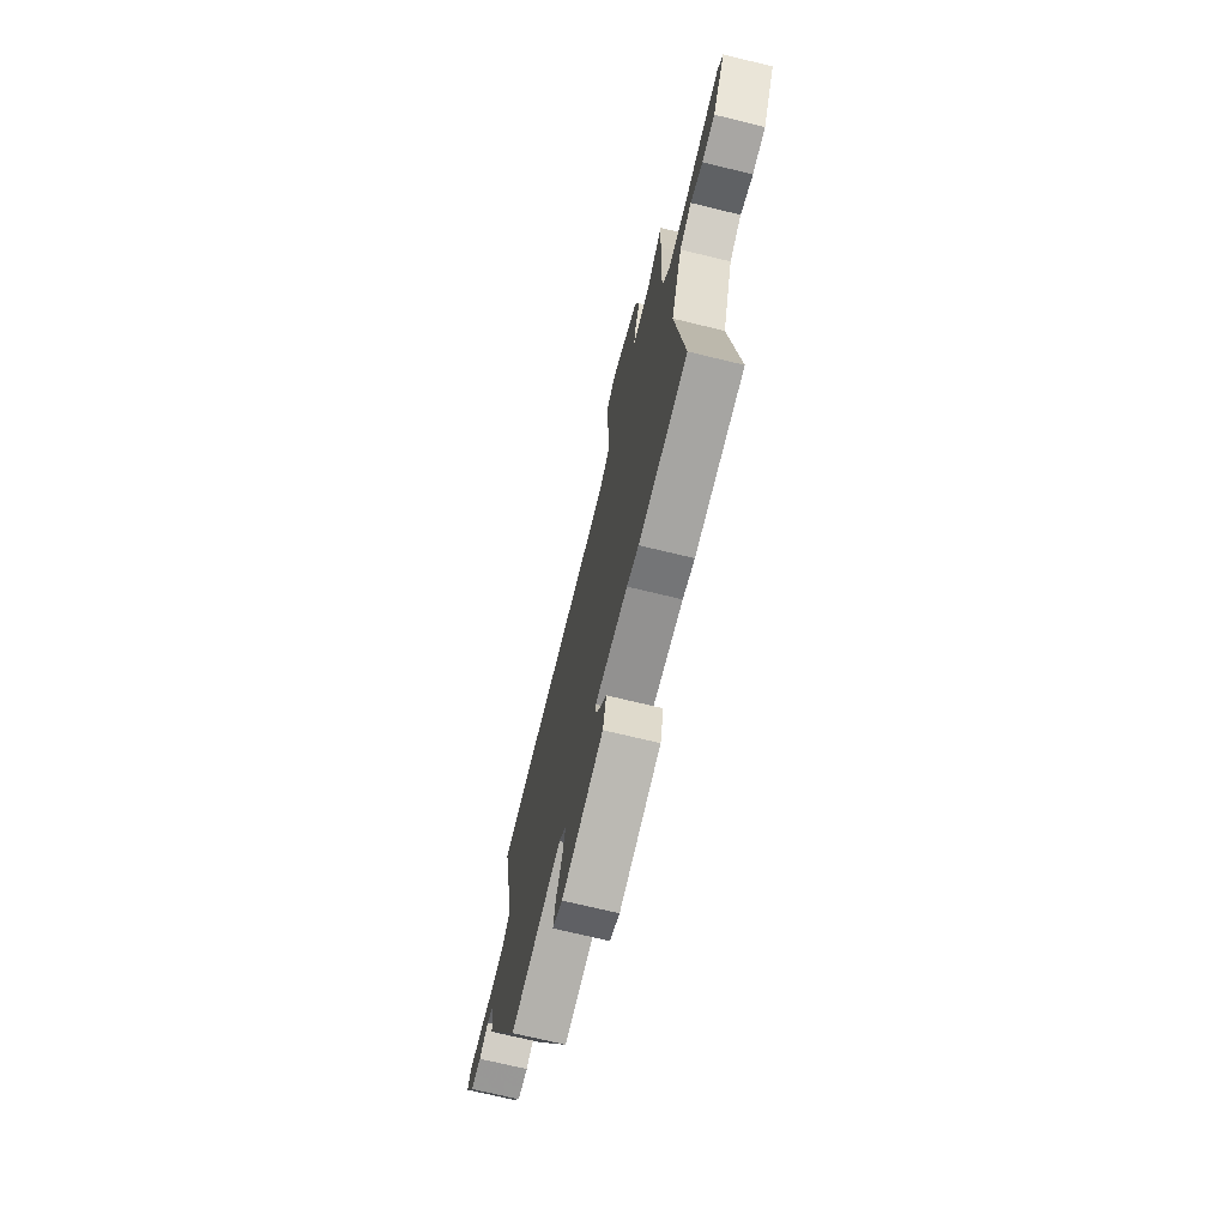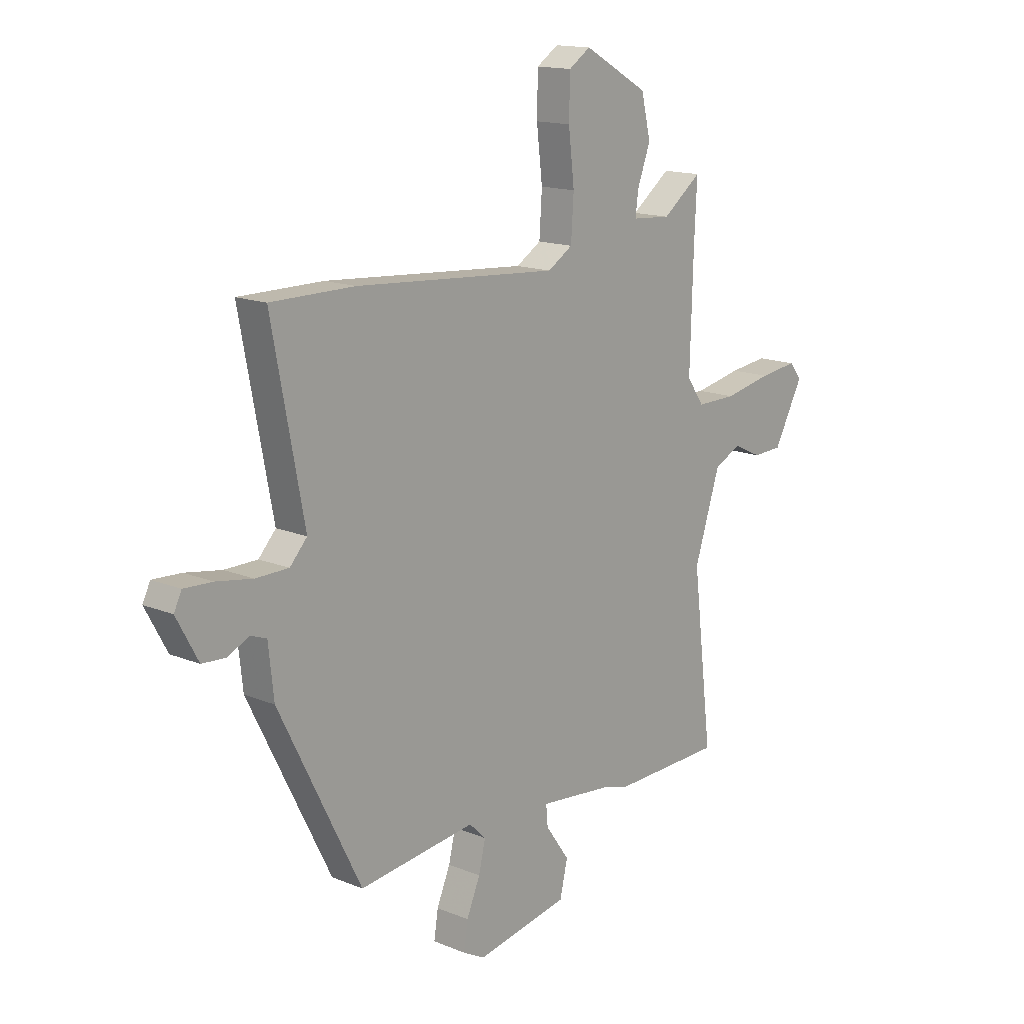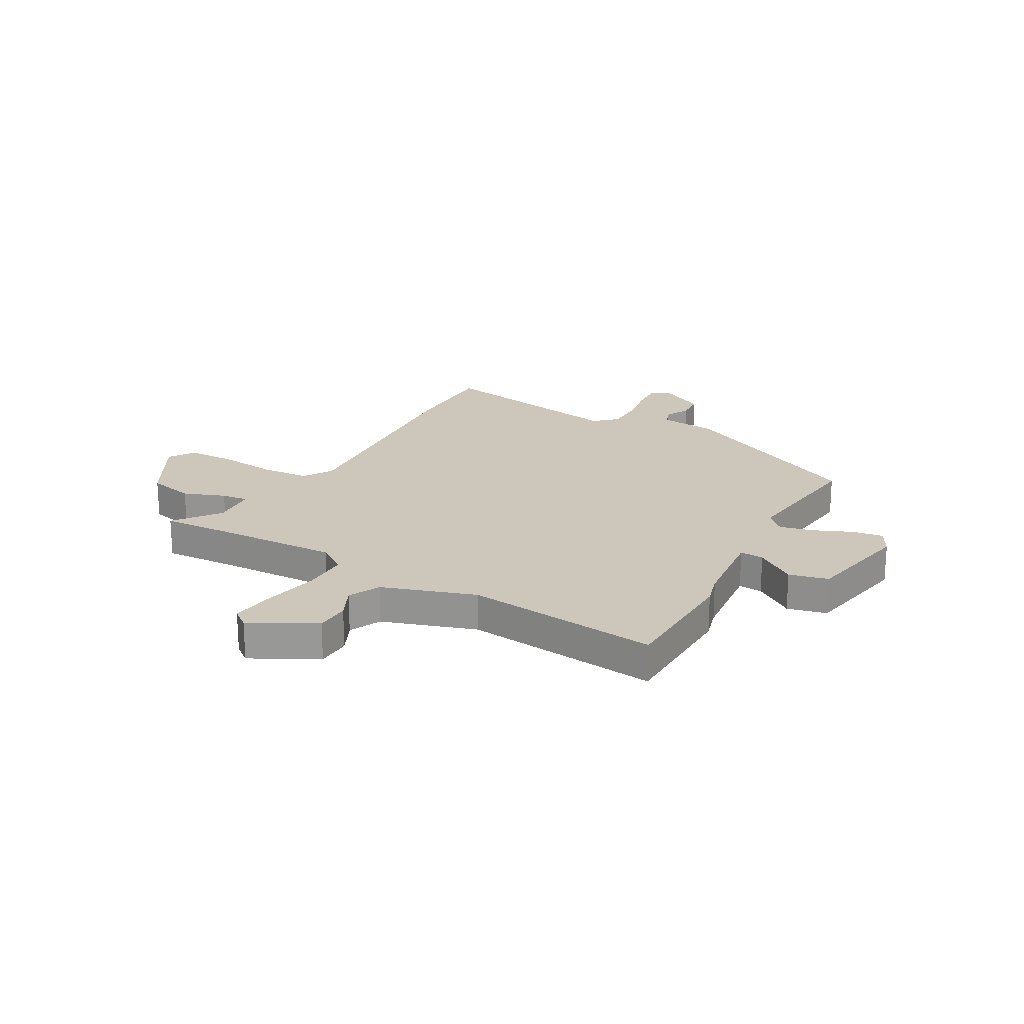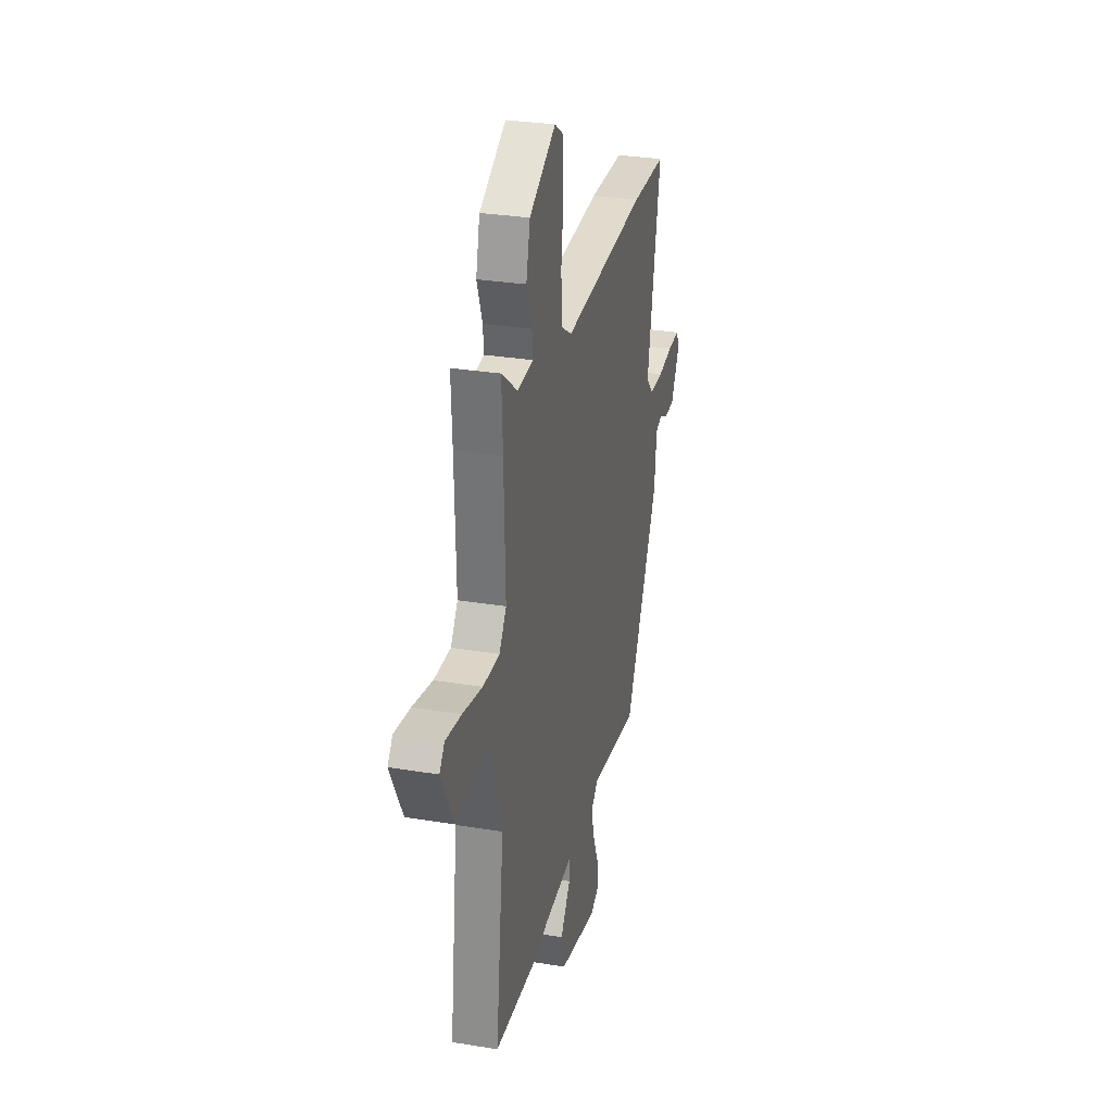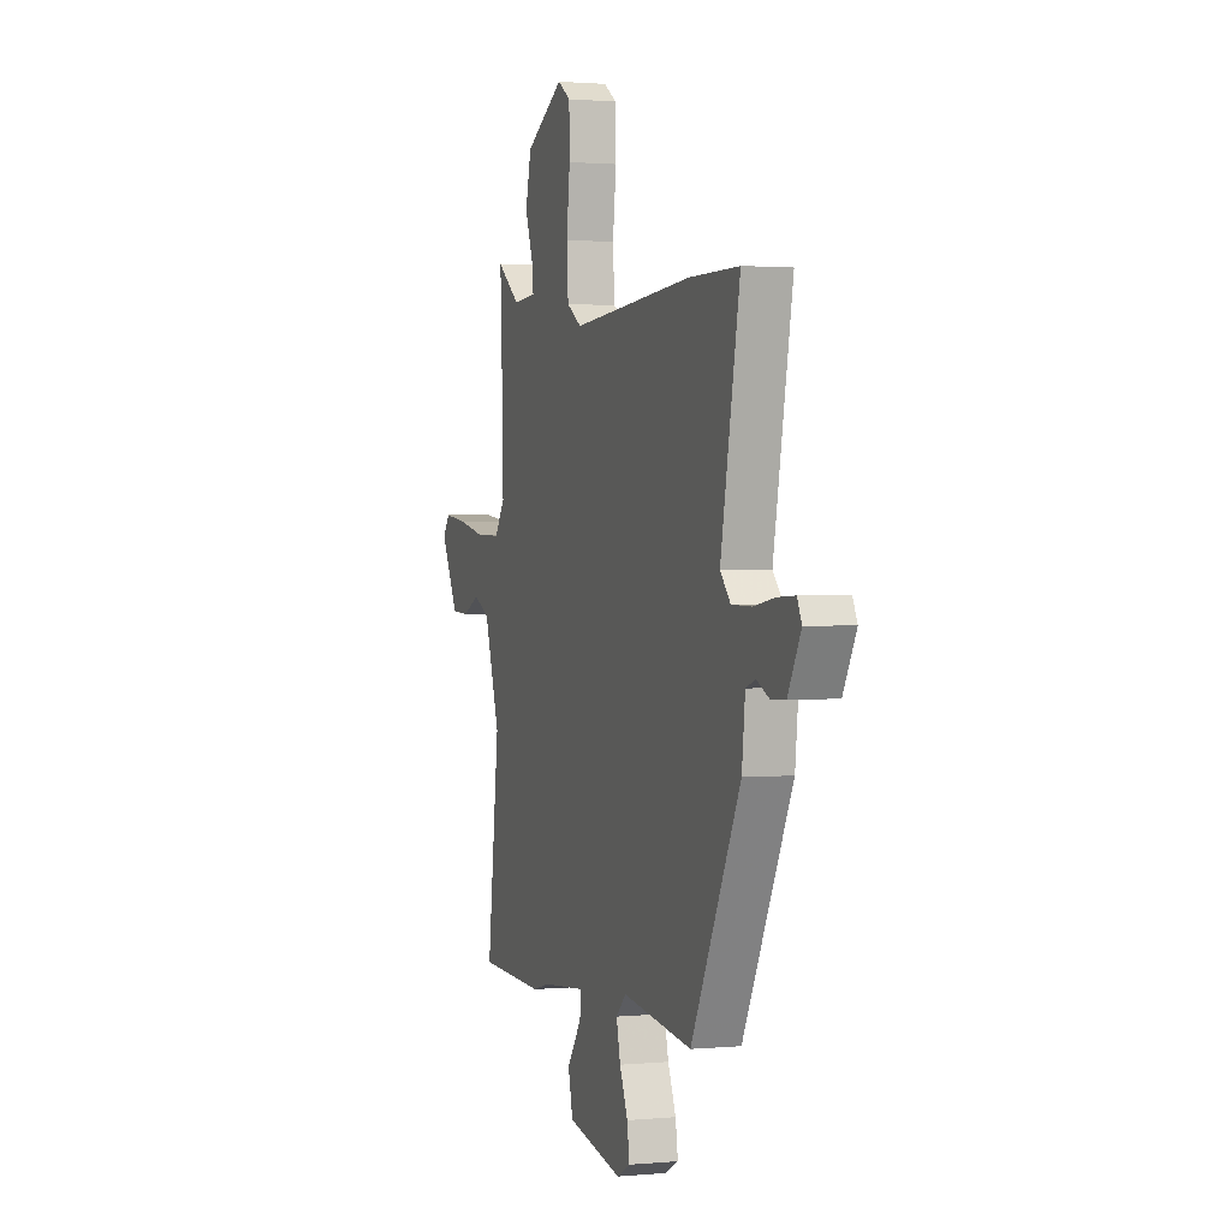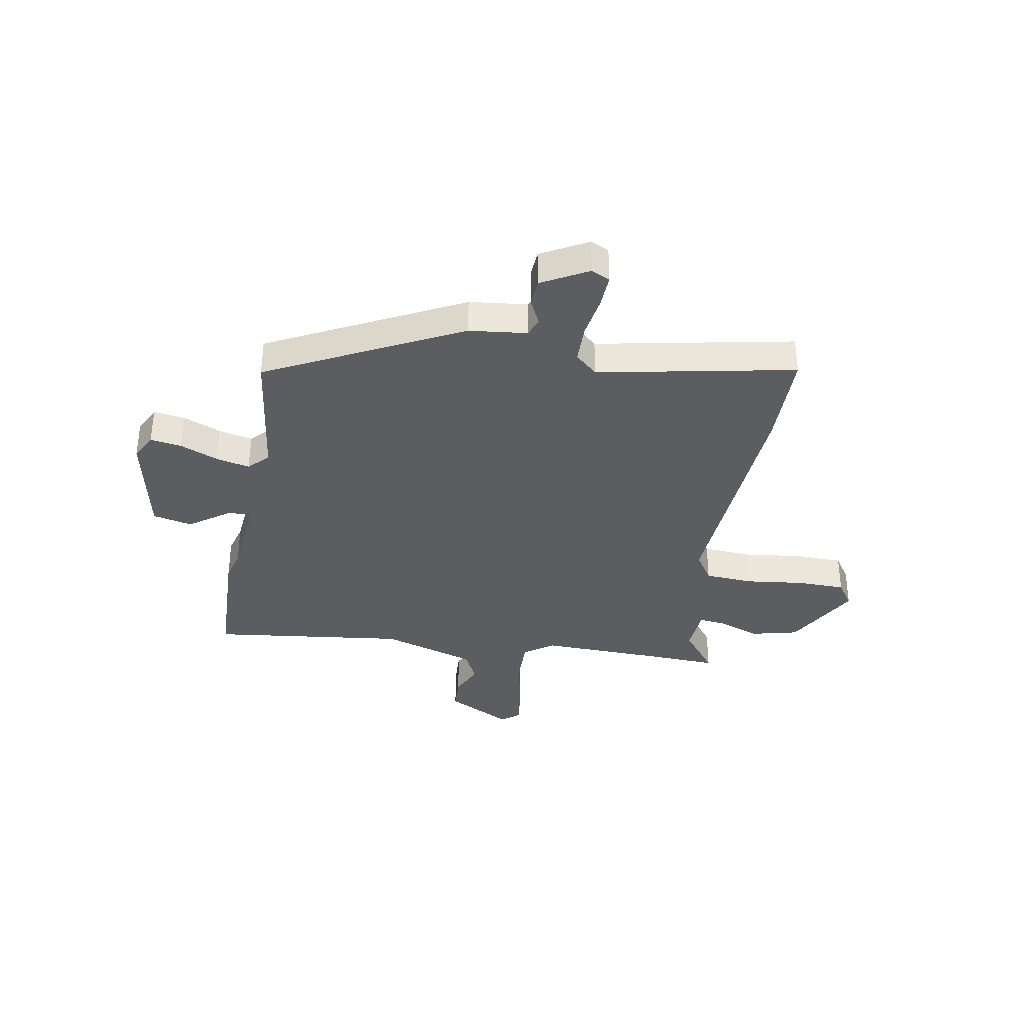
<metadata>
{"format":"obj","ext":"obj","renderer":"f3d","projection":"perspective","resolution":1024,"background":"white","views":[{"elev":-71.7,"azim":76.4,"up":"+Z"},{"elev":14.9,"azim":-48.4,"up":"+Z"},{"elev":21.4,"azim":119.0,"up":"+Y"},{"elev":29.6,"azim":103.7,"up":"+Z"},{"elev":1.5,"azim":-108.6,"up":"+Z"},{"elev":-36.0,"azim":-99.8,"up":"+Y"}]}
</metadata>
<code>
v 0.569 0.07 -0.498
v 0.325 0.07 -0.506
v 0.266 0.07 -0.49
v 0.103 0.07 -0.474
v 0.107 0.07 -0.519
v 0.16 0.07 -0.594
v 0.143 0.07 -0.668
v -0.062 0.07 -0.709
v -0.111 0.07 -0.683
v -0.102 0.07 -0.624
v -0.072 0.07 -0.553
v -0.057 0.07 -0.489
v -0.094 0.07 -0.453
v -0.353 0.07 -0.486
v -0.535 0.07 -0.123
v -0.547 0.07 -0.014
v -0.582 0.07 -0.001
v -0.63 0.07 -0.024
v -0.682 0.07 -0.021
v -0.73 0.07 0.067
v -0.713 0.07 0.102
v -0.65 0.07 0.099
v -0.57 0.07 0.086
v -0.497 0.07 0.087
v -0.459 0.07 0.129
v -0.53 0.07 0.5
v -0.345 0.07 0.501
v 0.106 0.07 0.469
v 0.161 0.07 0.504
v 0.167 0.07 0.596
v 0.154 0.07 0.706
v 0.156 0.07 0.796
v 0.204 0.07 0.828
v 0.346 0.07 0.748
v 0.367 0.07 0.66
v 0.338 0.07 0.581
v 0.332 0.07 0.531
v 0.418 0.07 0.525
v 0.504 0.07 0.591
v 0.498 0.07 0.466
v 0.491 0.07 0.227
v 0.529 0.07 0.172
v 0.618 0.07 0.173
v 0.723 0.07 0.195
v 0.807 0.07 0.206
v 0.834 0.07 0.172
v 0.769 0.07 0.049
v 0.704 0.07 0.046
v 0.642 0.07 0.075
v 0.582 0.07 0.046
v 0.525 0.07 -0.131
v 0.569 0 -0.498
v 0.325 0 -0.506
v 0.266 0 -0.49
v 0.103 0 -0.474
v 0.107 0 -0.519
v 0.16 0 -0.594
v 0.143 0 -0.668
v -0.062 0 -0.709
v -0.111 0 -0.683
v -0.102 0 -0.624
v -0.072 0 -0.553
v -0.057 0 -0.489
v -0.094 0 -0.453
v -0.353 0 -0.486
v -0.535 0 -0.123
v -0.547 0 -0.014
v -0.582 0 -0.001
v -0.63 0 -0.024
v -0.682 0 -0.021
v -0.73 0 0.067
v -0.713 0 0.102
v -0.65 0 0.099
v -0.57 0 0.086
v -0.497 0 0.087
v -0.459 0 0.129
v -0.53 0 0.5
v -0.345 0 0.501
v 0.106 0 0.469
v 0.161 0 0.504
v 0.167 0 0.596
v 0.154 0 0.706
v 0.156 0 0.796
v 0.204 0 0.828
v 0.346 0 0.748
v 0.367 0 0.66
v 0.338 0 0.581
v 0.332 0 0.531
v 0.418 0 0.525
v 0.504 0 0.591
v 0.498 0 0.466
v 0.491 0 0.227
v 0.529 0 0.172
v 0.618 0 0.173
v 0.723 0 0.195
v 0.807 0 0.206
v 0.834 0 0.172
v 0.769 0 0.049
v 0.704 0 0.046
v 0.642 0 0.075
v 0.582 0 0.046
v 0.525 0 -0.131
f 47 48 49
f 46 47 49
f 45 46 49
f 44 45 49
f 43 44 49
f 42 43 49 50
f 41 42 50 51
f 38 39 40
f 37 38 40 41
f 34 35 36
f 33 34 36
f 32 33 36
f 31 32 36
f 30 31 36
f 29 30 36 37
f 37 41 51
f 29 37 51
f 28 29 51
f 1 2 3
f 51 1 3
f 28 51 3
f 27 28 3
f 26 27 3
f 25 26 3
f 21 22 23
f 20 21 23
f 19 20 23
f 18 19 23
f 17 18 23
f 16 17 23 24
f 16 24 25
f 15 16 25
f 14 15 25
f 13 14 25
f 9 10 11
f 8 9 11
f 7 8 11
f 6 7 11
f 5 6 11
f 4 5 11 12
f 13 25 3 4
f 4 12 13
f 100 99 98
f 100 98 97
f 100 97 96
f 100 96 95
f 100 95 94
f 101 100 94 93
f 102 101 93 92
f 91 90 89
f 92 91 89 88
f 87 86 85
f 87 85 84
f 87 84 83
f 87 83 82
f 87 82 81
f 88 87 81 80
f 102 92 88
f 102 88 80
f 102 80 79
f 54 53 52
f 54 52 102
f 54 102 79
f 54 79 78
f 54 78 77
f 54 77 76
f 74 73 72
f 74 72 71
f 74 71 70
f 74 70 69
f 74 69 68
f 75 74 68 67
f 76 75 67
f 76 67 66
f 76 66 65
f 76 65 64
f 62 61 60
f 62 60 59
f 62 59 58
f 62 58 57
f 62 57 56
f 63 62 56 55
f 55 54 76 64
f 64 63 55
f 1 52 53 2
f 2 53 54 3
f 3 54 55 4
f 4 55 56 5
f 5 56 57 6
f 6 57 58 7
f 7 58 59 8
f 8 59 60 9
f 9 60 61 10
f 10 61 62 11
f 11 62 63 12
f 12 63 64 13
f 13 64 65 14
f 14 65 66 15
f 15 66 67 16
f 16 67 68 17
f 17 68 69 18
f 18 69 70 19
f 19 70 71 20
f 20 71 72 21
f 21 72 73 22
f 22 73 74 23
f 23 74 75 24
f 24 75 76 25
f 25 76 77 26
f 26 77 78 27
f 27 78 79 28
f 28 79 80 29
f 29 80 81 30
f 30 81 82 31
f 31 82 83 32
f 32 83 84 33
f 33 84 85 34
f 34 85 86 35
f 35 86 87 36
f 36 87 88 37
f 37 88 89 38
f 38 89 90 39
f 39 90 91 40
f 40 91 92 41
f 41 92 93 42
f 42 93 94 43
f 43 94 95 44
f 44 95 96 45
f 45 96 97 46
f 46 97 98 47
f 47 98 99 48
f 48 99 100 49
f 49 100 101 50
f 50 101 102 51
f 51 102 52 1

</code>
